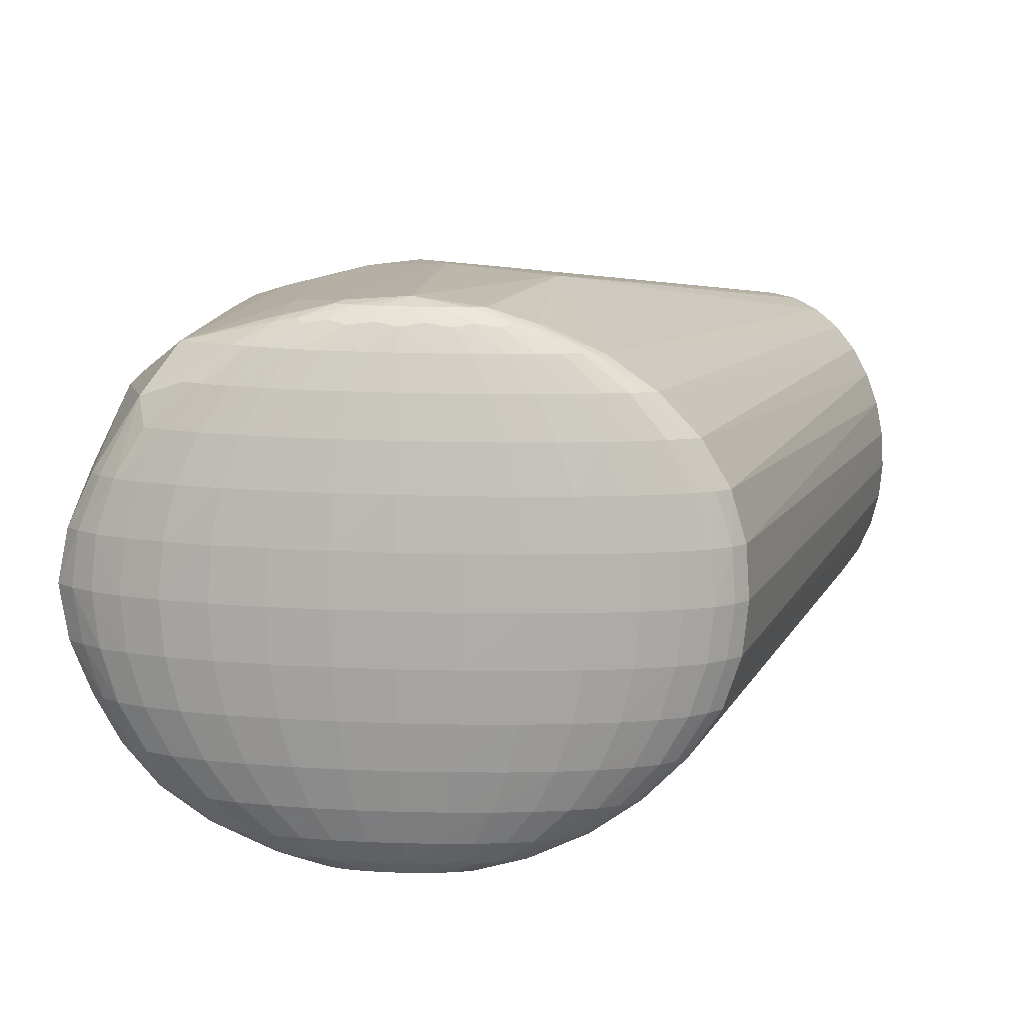
<metadata>
{"format":"obj","ext":"obj","renderer":"f3d","projection":"perspective","resolution":1024,"background":"white","views":[{"elev":15.6,"azim":-111.7,"up":"+Z"}]}
</metadata>
<code>
v 0.106 -0.5636 -0.206
v 0.05853 -0.5962 -0.1911
v 0.1547 -0.5321 -0.1928
v 0.0195 -0.6249 -0.1504
v 0.1971 -0.5064 -0.1536
v -0.00516 -0.6453 -0.09022
v 0.2269 -0.4905 -0.09441
v -0.01169 -0.6543 -0.0196
v 0.2395 -0.4868 -0.02414
v 0.0008973 -0.6505 0.05067
v 0.233 -0.4958 0.04648
v 0.03069 -0.6346 0.1099
v 0.2083 -0.5162 0.1067
v 0.07315 -0.6089 0.1491
v 0.1693 -0.5448 0.1473
v 0.1218 -0.5774 0.1622
v -0.2742 0.2412 -0.1982
v -0.09922 0.2442 0.1386
v -0.1386 0.1774 0.2251
v -0.2553 0.2248 0.2411
v 0.1308 -0.07473 -0.1677
v 0.2561 -0.1976 -0.05947
v 0.2244 0.02191 -0.00747
v 0.2716 -0.221 -0.01829
v 0.2599 -0.2009 0.02708
v 0.1445 -0.08671 0.1524
v 0.06524 0.0543 -0.1885
v 0.08043 0.04083 0.1887
v 0.2583 -0.1091 0.008048
v 0.259 -0.1232 0.01174
v -0.1091 -0.07922 -0.2783
v -0.1566 -0.1934 -0.2598
v -0.05912 0.03313 -0.2556
v -0.4454 -0.04308 -0.2342
v -0.3562 0.1726 -0.2297
v -0.4452 -0.01519 -0.233
v -0.3772 0.1495 -0.2297
v -0.4364 0.02435 -0.2317
v -0.3996 0.1135 -0.23
v -0.4204 0.06953 -0.2307
v -0.0144 0.1265 -0.1952
v -0.4836 -0.1176 -0.1794
v -0.3266 0.2521 -0.1721
v -0.4817 -0.06699 -0.1773
v -0.3621 0.2149 -0.1719
v -0.4653 0.002383 -0.1752
v -0.4006 0.155 -0.1723
v -0.4368 0.08033 -0.1734
v -0.2943 0.2691 -0.1723
v 0.01831 0.1867 -0.1064
v -0.2263 0.312 -0.0863
v -0.2653 0.3221 -0.0838
v -0.5086 -0.1741 -0.09147
v -0.3026 0.3075 -0.08223
v -0.5056 -0.1072 -0.08869
v -0.3482 0.2606 -0.08169
v -0.4837 -0.01605 -0.08594
v -0.3985 0.183 -0.08215
v -0.4461 0.08587 -0.08364
v 0.03402 0.2046 -0.002647
v -0.0008706 0.2226 0.0002305
v -0.1055 0.2766 0.008862
v -0.1404 0.2946 0.01174
v -0.2106 0.3299 0.01759
v -0.2466 0.3457 0.0205
v -0.4983 -0.2382 0.009835
v -0.5132 -0.1965 0.01264
v -0.2891 0.3243 0.02256
v -0.5095 -0.1235 0.01578
v -0.3384 0.2743 0.0233
v -0.4854 -0.02445 0.01875
v -0.3928 0.1908 0.02282
v -0.4444 0.08593 0.02123
v 0.03034 0.1774 0.1003
v -0.2146 0.3021 0.1207
v -0.4838 -0.2247 0.113
v -0.4968 -0.1818 0.1171
v -0.2887 0.2993 0.1264
v -0.4929 -0.1134 0.1202
v -0.3341 0.2537 0.1271
v -0.4703 -0.02152 0.123
v -0.3843 0.1772 0.1267
v -0.4321 0.0805 0.1252
v -0.4514 -0.1654 0.2017
v -0.4616 -0.1312 0.2062
v -0.3017 0.2357 0.2134
v -0.4583 -0.07843 0.2087
v -0.336 0.2021 0.2139
v -0.4406 -0.007727 0.2108
v -0.3744 0.1441 0.2136
v -0.4111 0.07042 0.2125
v -0.4069 -0.07233 0.2625
v -0.4175 -0.05922 0.2628
v -0.3226 0.1529 0.2669
v -0.4147 -0.02731 0.2643
v -0.3421 0.135 0.2672
v -0.4037 0.01456 0.2656
v -0.3643 0.1024 0.2671
v -0.386 0.0601 0.2665
v -0.3587 0.03745 0.2878
v -0.1122 0.04423 0.2631
v -0.09732 -0.06504 0.2712
v 0.2654 -0.1105 -0.02039
v 0.2662 -0.1125 -0.006388
v 0.2659 -0.111 -0.00841
v -0.4958 -0.2148 -0.09377
v 0.09717 -0.5936 0.1591
v 0.05072 -0.6228 0.1324
v 0.01389 -0.644 0.08227
v -0.007712 -0.654 0.01626
v -0.0108 -0.6513 -0.05555
v 0.005099 -0.6363 -0.1222
v 0.03756 -0.6113 -0.1736
v 0.08165 -0.5801 -0.2019
v 0.1306 -0.5474 -0.2028
v 0.1771 -0.5183 -0.1762
v 0.2139 -0.4971 -0.126
v -0.4933 -0.2366 0.06239
v 0.2355 -0.4871 -0.06
v 0.2386 -0.4898 0.01181
v 0.2227 -0.5047 0.0785
v 0.1903 -0.5297 0.1299
v 0.1462 -0.5609 0.1582
v -0.4696 -0.2003 0.1601
v -0.4301 -0.122 0.2361
v -0.08312 -0.01301 0.2658
v -0.2731 0.269 0.1973
v -0.1806 0.2554 0.1875
v -0.08788 0.183 -0.1795
v -0.06073 0.2035 -0.1393
v -0.139 0.2394 -0.1424
v -0.1021 0.1442 -0.2125
v -0.2543 -0.1375 -0.2576
v -0.08739 0.2534 0.08519
v -0.07147 0.1688 0.2022
v -0.1186 0.2247 0.1867
v -0.0478 0.1923 0.1614
v -0.07872 0.06922 0.2511
v -0.08293 0.1275 0.2332
v -0.1113 -0.01332 0.2719
v -0.1698 -0.06673 0.2789
v -0.1376 -0.1498 0.2636
v -0.2314 -0.1585 0.2711
v -0.2569 0.1152 0.2708
v -0.1915 0.2042 0.2293
v 0.2395 -0.1809 -0.07859
v 0.2644 -0.2065 -0.04326
v 0.2101 0.03805 -0.01683
v 0.2177 0.02897 -0.01921
v 0.2196 0.03272 -0.006981
v 0.1525 -0.06836 -0.1465
v 0.05199 -0.06793 -0.2115
v 0.08369 -0.06432 -0.1943
v 0.105 -0.09252 -0.1868
v 0.1414 -0.1049 -0.1645
v 0.245 -0.1856 0.0479
v 0.2666 -0.2085 0.008941
v 0.211 0.03727 0.004096
v 0.2187 0.02806 0.005099
v 0.1644 -0.07869 0.1299
v -0.07763 -0.02056 0.2646
v 0.03895 -0.07379 0.2186
v 0.06982 -0.08345 0.2032
v 0.1205 -0.106 0.1723
v 0.09995 -0.07845 0.1837
v 0.1547 -0.1165 0.1461
v -0.2085 0.3038 -0.0877
v -0.223 0.2785 -0.1349
v -0.1922 0.3135 0.06861
v -0.2157 0.3273 -0.03528
v -0.2284 0.3382 0.01913
v -0.2339 0.3348 -0.03391
v -0.2103 0.321 0.07025
v -0.2342 0.3069 0.1228
v 0.07268 0.05846 -0.1804
v -0.4563 -0.09903 -0.2143
v -0.1928 0.3216 0.01605
v -0.3148 0.2272 -0.2066
v -0.3456 0.1133 -0.2504
v -0.2412 0.286 -0.1335
v -0.2456 0.3175 -0.08503
v 0.08669 0.0459 0.1806
v -0.2743 0.331 -0.03157
v -0.2536 0.3395 -0.03268
v -0.2672 0.3372 0.02161
v -0.3829 -0.01854 0.2802
v -0.3566 0.2001 0.1734
v -0.3343 0.2313 0.1735
v -0.355 0.1757 0.2139
v -0.02733 0.09861 -0.2189
v -0.02607 0.1022 -0.2162
v -0.008044 0.08183 0.2298
v -0.007007 0.08562 0.2273
v 0.009948 0.1049 0.2023
v 0.01608 0.1136 0.1889
v 0.2527 -0.1141 -0.04246
v -0.4584 -0.01412 -0.2104
v -0.4507 0.01448 -0.2096
v -0.4752 -0.0341 -0.1762
v -0.3555 0.199 -0.207
v -0.3419 0.2117 -0.2071
v -0.3439 0.2363 -0.172
v -0.4994 -0.2318 -0.04294
v -0.4149 0.1058 -0.2077
v -0.4001 0.1344 -0.2073
v -0.4194 0.1187 -0.1728
v 0.2659 -0.1148 -0.02575
v 0.2615 -0.1063 -0.02823
v 0.2659 -0.1124 -0.01942
v 0.2649 -0.1091 -0.02169
v -0.4611 0.03742 -0.1323
v -0.4427 0.08367 -0.1313
v -0.4665 0.03449 -0.08471
v -0.1224 0.2775 0.06286
v -0.3773 0.2091 -0.1296
v -0.3548 0.2413 -0.1295
v -0.3732 0.225 -0.08178
v -0.4683 0.03207 -0.03325
v -0.4466 0.08656 -0.03212
v -0.4666 0.03037 0.02008
v -0.5007 -0.07245 -0.03597
v -0.4866 -0.0216 -0.03455
v -0.4998 -0.07633 0.0173
v -0.4221 0.1288 -0.1305
v -0.4 0.1712 -0.13
v -0.4231 0.1359 -0.08278
v -0.3176 0.3006 -0.03026
v -0.2947 0.3203 -0.03075
v -0.3128 0.3036 0.02309
v 0.2669 -0.1159 -0.009276
v 0.2669 -0.1156 -0.003357
v 0.2655 -0.1095 -0.003983
v 0.2663 -0.1128 -0.009589
v 0.2656 -0.1096 -0.006942
v -0.3692 0.234 -0.03016
v -0.3427 0.2716 -0.03006
v -0.3654 0.236 0.02321
v -0.4222 0.1397 -0.0312
v -0.3961 0.1895 -0.03054
v -0.4194 0.1401 0.02215
v -0.4613 0.02943 0.07322
v -0.4395 0.08387 0.07434
v -0.4528 0.02923 0.1242
v -0.4261 0.0491 -0.2346
v -0.4158 0.04495 -0.2478
v -0.406 0.07154 -0.2472
v -0.4653 -0.0616 -0.2121
v -0.4633 -0.03973 -0.2113
v -0.4845 -0.09504 -0.1784
v -0.438 0.008786 -0.2357
v -0.4217 0.02109 -0.2485
v -0.5081 -0.1614 0.06751
v -0.5036 -0.1216 0.06901
v -0.4972 -0.1509 0.1188
v -0.4425 -0.02348 -0.2369
v -0.4225 0.00359 -0.2492
v -0.4388 -0.04279 -0.238
v -0.3104 0.2968 0.07614
v -0.2869 0.3175 0.07558
v -0.3105 0.2805 0.1269
v -0.349 0.1718 -0.233
v -0.3682 0.1296 -0.2466
v -0.3676 0.1565 -0.2333
v -0.3804 0.1169 -0.2467
v -0.362 0.2308 0.07627
v -0.3355 0.2681 0.07636
v -0.359 0.2187 0.127
v -0.388 0.129 -0.2334
v -0.3935 0.09681 -0.2468
v -0.4085 0.09132 -0.2338
v -0.415 0.1369 0.07525
v -0.3888 0.1865 0.0759
v -0.409 0.1305 0.1261
v -0.4605 -0.09055 -0.2137
v -0.3289 0.2204 -0.2068
v -0.4411 0.02991 0.1709
v -0.4225 0.07601 0.1718
v -0.427 0.03124 0.2117
v -0.4789 -0.1334 -0.1804
v -0.4934 -0.1699 -0.1394
v -0.3133 0.2845 -0.1299
v -0.3104 0.2626 -0.1721
v -0.2952 0.2951 -0.1302
v -0.4692 -0.05911 0.1686
v -0.4569 -0.0158 0.1698
v -0.4511 -0.04461 0.2098
v -0.5031 -0.1966 -0.09267
v -0.5074 -0.2123 -0.04175
v -0.2837 0.3169 -0.08286
v -0.4815 -0.1326 0.1661
v -0.4775 -0.09864 0.1673
v -0.4618 -0.1074 0.2076
v -0.507 -0.2195 0.01114
v -0.502 -0.2179 0.06396
v -0.2658 0.3294 0.07468
v -0.4767 -0.1816 0.1624
v -0.4812 -0.1604 0.1645
v -0.4578 -0.1492 0.2041
v -0.4406 0.04467 -0.2089
v -0.4644 -0.07873 -0.2129
v -0.3699 0.182 -0.207
v -0.2783 0.2997 -0.1308
v -0.385 0.16 -0.207
v -0.313 0.2554 0.1733
v -0.2939 0.2712 0.1729
v -0.318 0.2223 0.2137
v -0.4285 0.07564 -0.2082
v -0.4764 -0.00797 -0.1334
v -0.4523 0.04095 -0.1743
v -0.4959 -0.08975 -0.1359
v -0.4882 -0.05096 -0.1346
v -0.4016 0.1209 0.1726
v -0.3794 0.1628 0.1731
v -0.3933 0.1086 0.2131
v -0.4985 -0.15 -0.1384
v -0.4993 -0.1229 -0.1372
v -0.4108 0.03344 0.2449
v -0.3982 0.06417 0.2455
v -0.3933 0.03608 0.2694
v -0.3334 0.2663 -0.1297
v -0.3813 0.1873 -0.172
v -0.4299 -0.02631 0.2434
v -0.4216 0.002761 0.2442
v -0.4067 -0.005269 0.2683
v -0.4386 -0.07602 0.2417
v -0.4357 -0.05303 0.2425
v -0.4131 -0.03996 0.2672
v -0.5101 -0.1185 -0.03746
v -0.4968 -0.06388 -0.08729
v -0.5134 -0.1894 -0.04042
v -0.5095 -0.1442 -0.09011
v -0.5144 -0.158 -0.03897
v -0.4355 -0.1089 0.2385
v -0.4386 -0.09483 0.2404
v -0.4112 -0.06303 0.2648
v -0.3245 0.2881 -0.08187
v -0.3181 0.147 0.2698
v -0.4798 -0.02435 0.07193
v -0.325 0.1826 0.2465
v -0.3124 0.1928 0.2462
v -0.3341 0.1379 0.2704
v -0.494 -0.07531 0.0705
v -0.5076 -0.1939 0.06581
v -0.5139 -0.1638 0.01425
v -0.354 0.1465 0.2466
v -0.3391 0.167 0.2466
v -0.3539 0.1135 0.2705
v -0.3841 0.09413 0.246
v -0.3693 0.1218 0.2464
v -0.3747 0.07781 0.2701
v -0.4837 -0.06957 0.1216
v -0.4918 -0.2052 0.115
v -0.2701 0.3081 0.1256
v -0.376 0.04659 0.2817
v -0.3859 0.02 0.2811
v -0.3917 -0.003859 0.2804
v -0.07657 0.04214 -0.2541
v -0.3925 -0.02147 0.2793
v -0.3387 0.1038 0.282
v -0.3505 0.09196 0.2822
v -0.006407 0.2192 -0.05255
v 0.0008642 0.1957 -0.105
v -0.3636 0.07186 0.2821
v 0.01717 0.2054 0.05135
v -0.0002756 0.2145 0.05279
v 0.01657 0.2136 -0.001208
v -0.1336 -0.1372 -0.2741
v -0.08391 -0.02171 -0.2719
v -0.03566 0.08315 -0.2296
v 0.003805 0.1614 -0.1536
v -0.206 0.0413 -0.2619
v 0.02848 0.2012 -0.05542
v 0.03461 0.1964 0.04991
v -0.1111 0.2732 -0.04391
v 0.02127 0.1478 0.1464
v -0.05308 -0.04569 0.2576
v -0.03402 0.2137 -0.1021
v -0.01831 0.2316 0.001669
v -0.01772 0.2235 0.05423
v -0.3882 0.06497 -0.2555
v -0.4362 -0.04804 -0.2384
v -0.3382 0.1772 -0.2325
v -0.4732 -0.1448 -0.1812
v -0.2538 0.3115 0.1248
v -0.3128 0.1482 0.2696
v -0.4131 0.007401 -0.252
v -0.4867 -0.1846 -0.1405
v -0.335 0.0937 0.284
v -0.363 0.1223 -0.2489
v -0.2475 0.3347 0.07374
f 108 125 84
f 149 175 50
f 137 18 136
f 100 143 141
f 14 125 108
f 14 143 125
f 142 16 102
f 143 16 142
f 102 141 142
f 142 141 143
f 15 16 13
f 152 153 154
f 9 119 24
f 111 16 108
f 20 127 340
f 136 20 145
f 145 19 136
f 107 16 143
f 143 14 107
f 108 16 107
f 107 14 108
f 102 16 123
f 16 15 123
f 186 143 100
f 100 358 186
f 186 358 143
f 143 358 335
f 222 223 71
f 221 223 222
f 175 149 151
f 151 149 208
f 195 137 136
f 373 60 366
f 372 366 60
f 372 361 61
f 61 366 372
f 49 17 178
f 282 275 43
f 49 178 282
f 282 178 275
f 180 168 17
f 51 168 180
f 50 175 370
f 206 224 47
f 13 11 121
f 120 11 13
f 13 9 120
f 24 11 120
f 120 9 24
f 176 2 113
f 1 2 114
f 114 2 133
f 124 76 109
f 112 111 6
f 110 118 66
f 305 127 78
f 128 20 136
f 128 127 20
f 136 18 128
f 86 340 127
f 86 305 306
f 127 305 86
f 20 337 385
f 140 141 102
f 162 123 15
f 112 6 106
f 332 330 67
f 294 293 66
f 66 118 294
f 294 67 293
f 343 67 294
f 294 118 76
f 77 297 254
f 124 84 298
f 298 296 124
f 69 223 221
f 356 358 100
f 100 355 356
f 323 322 97
f 100 141 388
f 141 140 388
f 125 143 92
f 92 335 125
f 143 335 92
f 358 356 327
f 292 291 290
f 254 297 290
f 306 305 304
f 78 260 304
f 304 305 78
f 82 312 313
f 313 312 314
f 266 265 267
f 267 265 82
f 82 313 267
f 267 313 187
f 284 291 87
f 87 291 292
f 95 322 326
f 276 278 277
f 243 285 276
f 277 83 276
f 276 83 243
f 89 322 323
f 323 278 89
f 89 276 285
f 278 276 89
f 44 316 310
f 310 199 44
f 311 199 310
f 316 331 310
f 218 222 71
f 3 152 154
f 368 152 3
f 3 116 1
f 119 9 7
f 24 119 7
f 7 147 24
f 4 113 2
f 4 111 112
f 4 2 1
f 1 116 4
f 150 372 60
f 150 23 149
f 150 60 373
f 373 158 150
f 25 156 13
f 13 121 25
f 74 158 373
f 373 18 74
f 18 137 74
f 136 135 194
f 194 195 136
f 194 135 193
f 134 18 373
f 134 169 18
f 64 169 177
f 171 169 64
f 59 218 219
f 47 224 225
f 43 275 201
f 82 265 272
f 272 265 237
f 228 183 54
f 259 68 229
f 259 260 78
f 70 236 237
f 70 265 266
f 237 265 70
f 266 229 70
f 382 178 17
f 49 282 283
f 17 132 369
f 184 183 65
f 302 17 49
f 302 180 17
f 49 283 302
f 302 283 52
f 52 181 302
f 302 181 51
f 51 180 302
f 41 191 132
f 41 370 175
f 17 168 131
f 167 377 131
f 51 167 131
f 131 168 51
f 34 247 255
f 247 34 300
f 249 316 44
f 205 206 47
f 224 206 212
f 212 59 224
f 367 31 1
f 1 114 367
f 246 269 380
f 179 371 380
f 380 269 264
f 368 31 380
f 380 371 368
f 8 110 66
f 111 110 8
f 76 118 10
f 118 110 10
f 10 109 76
f 78 127 353
f 20 138 139
f 193 135 139
f 139 145 20
f 19 145 139
f 136 19 139
f 139 135 136
f 126 138 101
f 101 140 126
f 126 140 102
f 195 194 182
f 156 160 166
f 102 123 376
f 123 162 376
f 66 293 203
f 203 8 66
f 111 8 203
f 203 6 111
f 203 106 6
f 53 331 316
f 53 330 332
f 332 331 53
f 343 294 352
f 352 77 343
f 352 294 76
f 352 76 124
f 124 296 352
f 352 296 297
f 297 77 352
f 252 77 254
f 343 77 252
f 223 69 253
f 253 252 254
f 69 252 253
f 324 356 355
f 324 322 95
f 324 97 322
f 95 327 324
f 324 327 356
f 385 388 144
f 20 385 144
f 144 140 101
f 144 388 140
f 144 138 20
f 101 138 144
f 354 355 100
f 93 335 358
f 358 327 93
f 71 223 342
f 342 338 71
f 223 253 342
f 71 338 220
f 220 218 71
f 219 218 220
f 277 312 273
f 273 83 277
f 273 312 82
f 271 83 273
f 273 272 271
f 82 272 273
f 80 267 187
f 266 267 80
f 90 189 187
f 187 313 90
f 90 313 314
f 91 318 314
f 277 278 91
f 314 312 91
f 91 312 277
f 317 278 323
f 323 97 317
f 317 91 278
f 318 91 317
f 318 317 99
f 322 89 286
f 286 326 322
f 87 326 286
f 284 87 286
f 286 285 284
f 286 89 285
f 222 218 213
f 218 59 213
f 213 212 211
f 59 212 213
f 55 310 331
f 55 331 332
f 311 310 55
f 55 329 311
f 115 31 368
f 368 3 115
f 1 31 115
f 115 3 1
f 196 151 208
f 151 196 146
f 147 7 117
f 155 3 154
f 154 21 155
f 116 3 155
f 155 146 116
f 155 21 151
f 151 146 155
f 148 150 149
f 372 150 148
f 148 149 50
f 50 372 148
f 232 29 231
f 24 147 207
f 208 149 207
f 207 196 208
f 207 146 196
f 149 23 207
f 23 210 207
f 24 231 157
f 231 25 157
f 157 11 24
f 157 121 11
f 157 25 121
f 61 378 379
f 171 64 170
f 170 64 177
f 170 167 51
f 177 63 170
f 170 63 62
f 170 377 167
f 62 378 170
f 321 45 301
f 47 225 321
f 43 201 202
f 202 320 43
f 202 45 216
f 216 320 202
f 258 229 266
f 258 259 229
f 260 259 258
f 266 80 258
f 258 80 260
f 295 390 65
f 295 353 390
f 295 259 78
f 78 353 295
f 179 380 389
f 389 371 179
f 389 382 371
f 275 178 261
f 178 382 261
f 54 283 281
f 281 336 54
f 320 336 281
f 43 320 281
f 281 282 43
f 281 283 282
f 52 283 289
f 289 283 54
f 289 184 52
f 54 183 289
f 183 184 289
f 27 41 175
f 191 41 27
f 153 152 27
f 154 153 27
f 27 21 154
f 175 151 27
f 151 21 27
f 17 369 33
f 369 27 33
f 33 152 368
f 33 27 152
f 129 132 17
f 129 41 132
f 17 131 129
f 370 41 129
f 129 131 370
f 50 131 362
f 362 131 377
f 362 377 361
f 362 372 50
f 361 372 362
f 50 370 130
f 130 131 50
f 370 131 130
f 386 367 133
f 31 367 386
f 386 380 31
f 381 386 133
f 176 34 381
f 381 2 176
f 133 2 381
f 112 106 387
f 387 4 112
f 32 114 133
f 133 367 32
f 32 367 114
f 12 10 110
f 12 111 108
f 12 110 111
f 109 10 12
f 124 109 12
f 108 84 12
f 12 84 124
f 390 353 384
f 384 174 390
f 384 353 127
f 127 128 384
f 128 174 384
f 18 169 173
f 65 390 173
f 173 171 65
f 173 169 171
f 390 174 75
f 75 173 390
f 75 174 128
f 18 173 75
f 75 128 18
f 195 182 375
f 375 182 74
f 137 195 375
f 375 74 137
f 163 162 15
f 15 166 164
f 164 163 15
f 165 163 164
f 122 15 13
f 122 166 15
f 13 156 122
f 156 166 122
f 160 182 28
f 165 164 28
f 28 163 165
f 28 194 193
f 28 182 194
f 162 163 28
f 30 160 156
f 30 29 160
f 231 29 30
f 30 25 231
f 156 25 30
f 161 126 102
f 102 376 161
f 106 203 288
f 288 203 293
f 293 67 288
f 288 67 330
f 344 252 69
f 332 67 344
f 344 67 343
f 343 252 344
f 100 388 360
f 125 335 333
f 335 93 333
f 333 84 125
f 333 298 84
f 325 93 327
f 325 327 95
f 95 326 325
f 325 87 292
f 325 326 87
f 338 342 351
f 351 291 284
f 219 220 73
f 241 220 338
f 241 73 220
f 188 80 187
f 187 189 188
f 188 304 260
f 260 80 188
f 355 354 319
f 319 317 97
f 319 99 317
f 354 350 319
f 319 350 99
f 319 324 355
f 97 324 319
f 311 329 308
f 222 213 57
f 221 222 57
f 57 329 221
f 57 308 329
f 57 213 211
f 211 308 57
f 328 55 332
f 328 69 221
f 221 329 328
f 329 55 328
f 332 344 328
f 328 344 69
f 147 117 22
f 22 207 147
f 146 207 22
f 234 210 23
f 23 232 234
f 365 379 134
f 61 379 365
f 169 134 214
f 134 379 214
f 177 169 214
f 214 63 177
f 62 63 214
f 214 378 62
f 214 379 378
f 65 171 172
f 171 170 172
f 172 184 65
f 172 170 51
f 51 181 172
f 172 181 52
f 52 184 172
f 377 170 374
f 361 377 374
f 374 170 378
f 61 361 374
f 374 378 61
f 217 58 239
f 226 59 219
f 224 59 226
f 226 225 224
f 226 58 225
f 303 321 301
f 303 205 47
f 47 321 303
f 215 321 225
f 215 217 216
f 216 45 215
f 45 321 215
f 225 58 215
f 215 58 217
f 200 202 201
f 301 45 200
f 45 202 200
f 227 228 54
f 54 336 227
f 227 336 236
f 227 70 229
f 236 70 227
f 229 68 227
f 68 228 227
f 236 336 56
f 216 217 56
f 56 320 216
f 56 336 320
f 185 295 65
f 65 183 185
f 68 259 185
f 259 295 185
f 185 228 68
f 183 228 185
f 264 263 262
f 263 261 262
f 262 380 264
f 262 389 380
f 382 389 262
f 262 261 382
f 191 27 190
f 190 27 369
f 132 191 190
f 190 369 132
f 357 382 17
f 17 33 357
f 371 382 357
f 368 371 357
f 357 33 368
f 380 386 251
f 386 381 256
f 255 251 256
f 256 251 386
f 247 300 42
f 42 249 247
f 280 387 106
f 211 212 48
f 48 212 206
f 248 249 44
f 247 249 248
f 159 182 160
f 160 29 159
f 159 232 23
f 29 232 159
f 158 74 159
f 74 182 159
f 159 150 158
f 23 150 159
f 26 164 166
f 26 28 164
f 26 166 160
f 160 28 26
f 192 28 193
f 162 28 192
f 192 376 162
f 192 161 376
f 126 161 192
f 138 126 192
f 193 139 192
f 192 139 138
f 359 360 388
f 359 385 337
f 359 388 385
f 189 345 88
f 88 188 189
f 306 304 88
f 304 188 88
f 98 345 349
f 189 90 349
f 349 345 189
f 346 345 96
f 306 88 346
f 346 88 345
f 334 333 93
f 93 325 334
f 298 333 334
f 338 351 81
f 243 241 81
f 81 241 338
f 81 285 243
f 284 285 81
f 81 351 284
f 291 351 79
f 254 290 79
f 79 290 291
f 79 253 254
f 79 342 253
f 79 351 342
f 243 83 242
f 242 241 243
f 242 83 271
f 73 241 242
f 98 350 347
f 347 345 98
f 96 345 347
f 363 350 354
f 363 354 100
f 100 360 363
f 360 347 363
f 363 347 350
f 46 199 311
f 311 308 46
f 116 146 5
f 146 22 5
f 5 22 117
f 5 117 7
f 5 7 9
f 5 9 13
f 13 16 5
f 16 111 5
f 111 4 5
f 5 4 116
f 210 234 105
f 233 209 105
f 364 134 373
f 364 365 134
f 373 366 364
f 364 366 61
f 61 365 364
f 217 239 235
f 236 56 235
f 235 56 217
f 237 236 235
f 72 272 237
f 237 235 72
f 72 235 239
f 271 272 72
f 37 303 301
f 301 200 37
f 37 200 263
f 35 200 201
f 263 200 35
f 35 261 263
f 35 201 275
f 275 261 35
f 246 380 245
f 380 251 245
f 257 381 34
f 257 256 381
f 257 34 255
f 255 256 257
f 274 34 176
f 274 300 34
f 383 274 176
f 176 113 383
f 113 4 383
f 4 387 383
f 287 280 106
f 106 288 287
f 330 53 287
f 287 288 330
f 315 53 316
f 42 280 315
f 315 287 53
f 280 287 315
f 316 249 315
f 249 42 315
f 307 40 299
f 299 40 244
f 246 245 244
f 341 359 337
f 360 359 341
f 96 347 341
f 341 347 360
f 348 350 98
f 98 349 348
f 99 350 348
f 318 99 348
f 314 318 348
f 348 90 314
f 348 349 90
f 339 346 96
f 96 341 339
f 306 346 339
f 339 86 306
f 340 86 339
f 298 334 85
f 85 325 292
f 85 334 325
f 292 290 85
f 85 290 297
f 297 296 85
f 296 298 85
f 299 46 309
f 309 307 299
f 48 307 309
f 211 48 309
f 309 308 211
f 309 46 308
f 103 207 210
f 103 209 207
f 210 105 103
f 103 105 209
f 207 209 230
f 230 209 233
f 230 231 24
f 24 207 230
f 240 72 239
f 271 72 240
f 240 242 271
f 73 242 240
f 303 37 268
f 264 269 268
f 268 263 264
f 268 37 263
f 274 383 279
f 279 42 300
f 300 274 279
f 279 280 42
f 387 280 279
f 279 383 387
f 40 307 204
f 206 205 204
f 204 48 206
f 204 307 48
f 199 46 198
f 198 46 299
f 94 341 337
f 94 337 20
f 20 340 94
f 340 339 94
f 94 339 341
f 233 105 104
f 104 230 233
f 231 230 104
f 104 232 231
f 104 234 232
f 104 105 234
f 238 240 239
f 238 226 219
f 219 73 238
f 73 240 238
f 238 239 58
f 58 226 238
f 270 268 269
f 270 269 246
f 40 204 270
f 246 244 270
f 270 244 40
f 250 251 255
f 250 245 251
f 250 244 245
f 268 270 39
f 205 303 39
f 303 268 39
f 39 204 205
f 39 270 204
f 199 198 197
f 44 199 197
f 197 248 44
f 244 250 38
f 299 244 38
f 38 198 299
f 38 197 198
f 250 197 38
f 36 250 255
f 255 247 36
f 247 248 36
f 248 197 36
f 36 197 250

</code>
